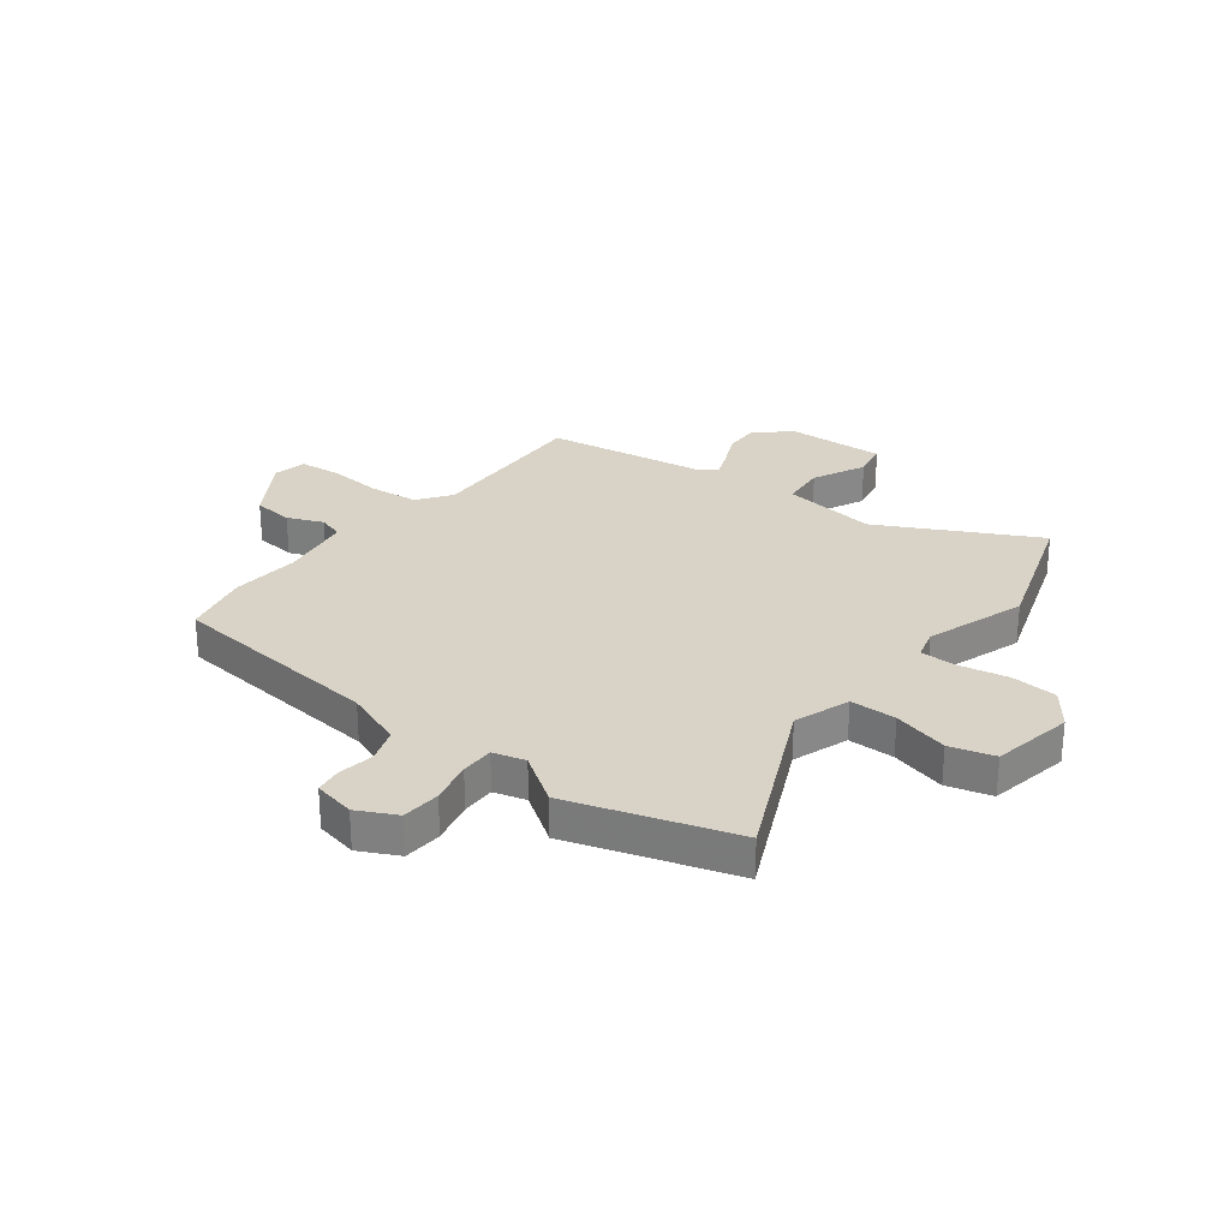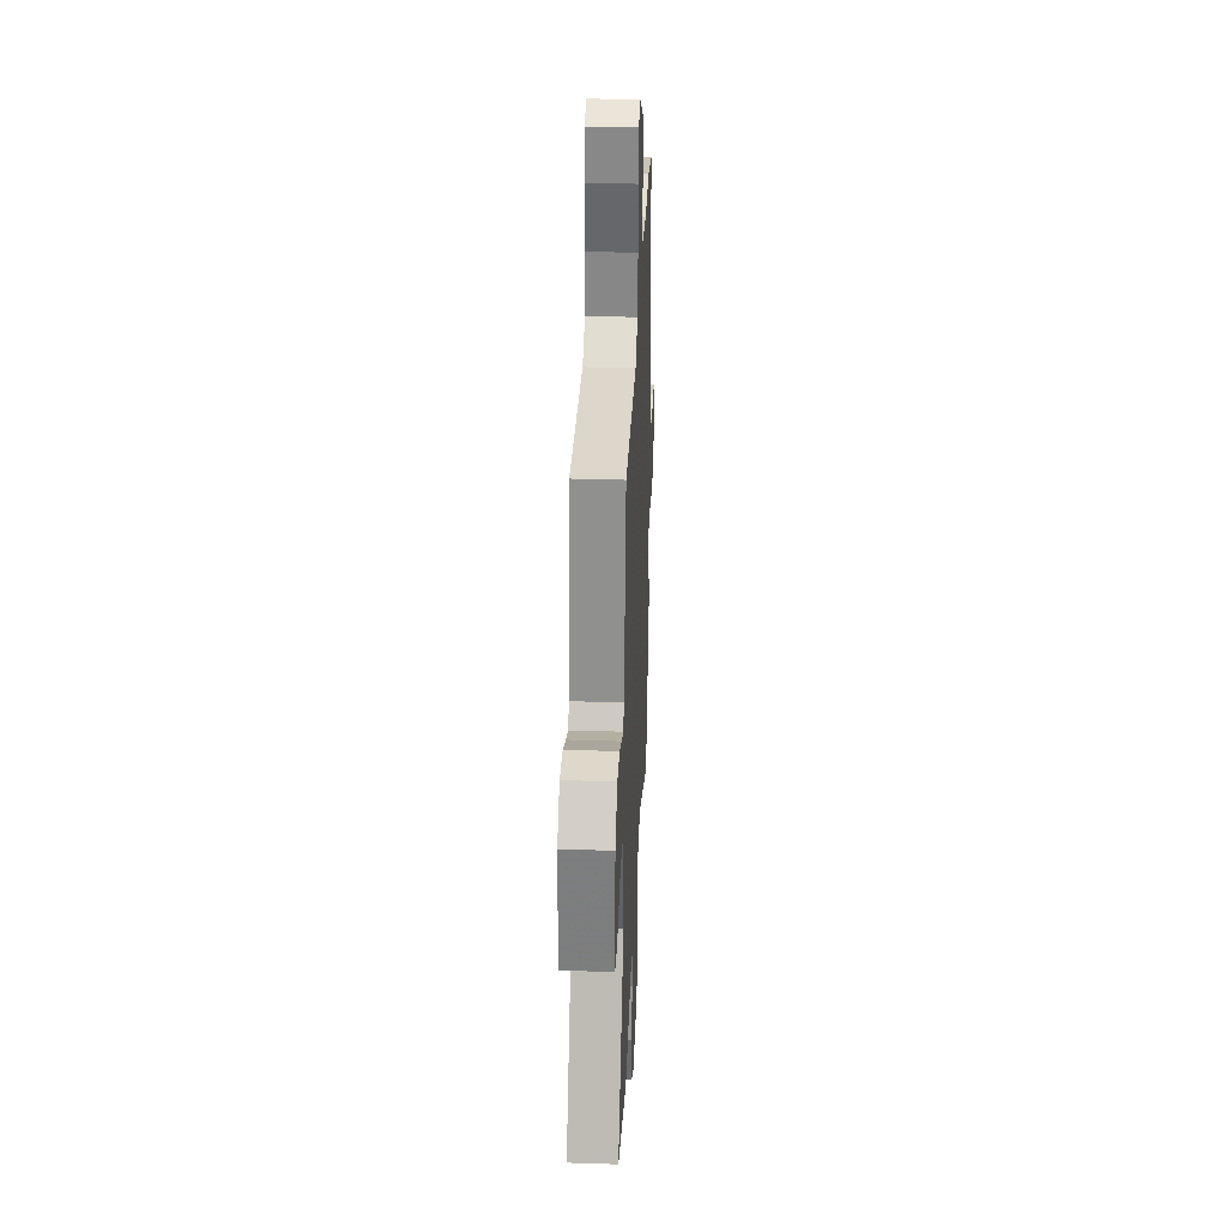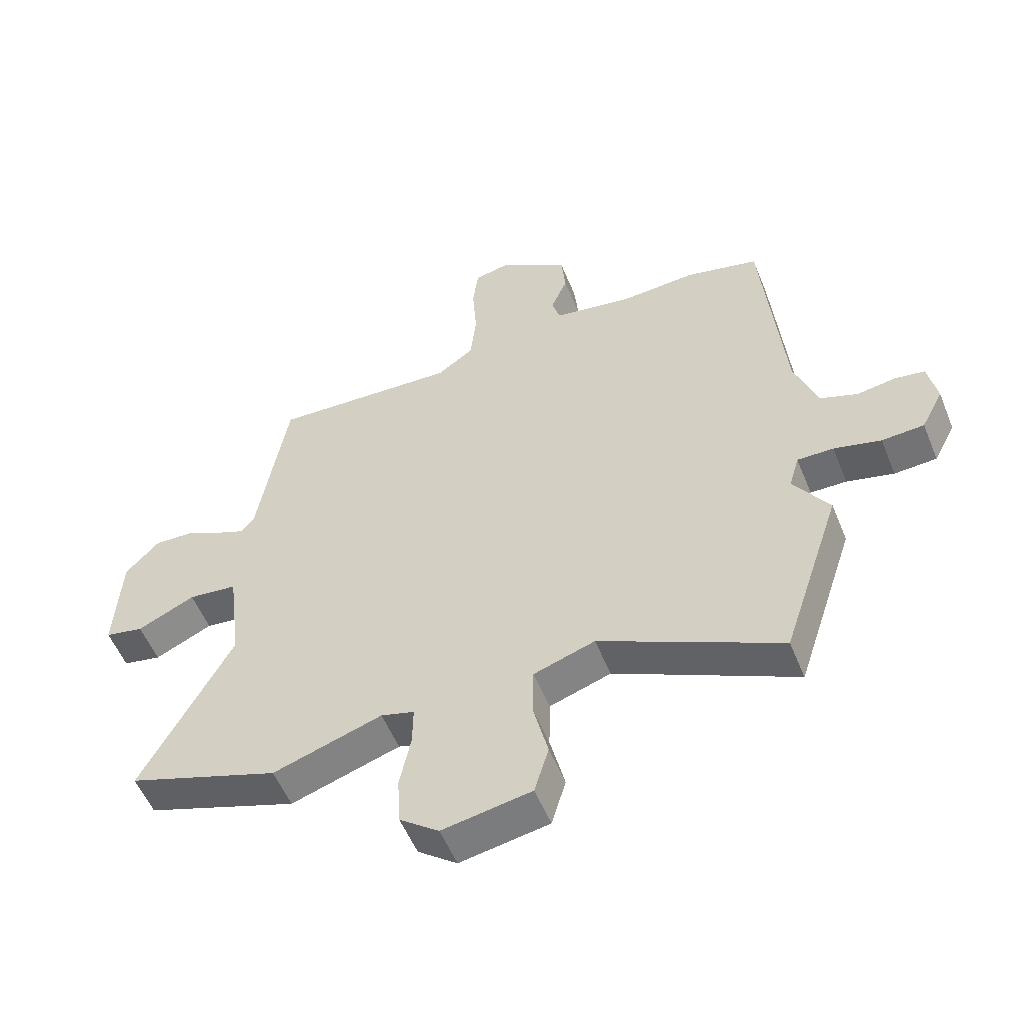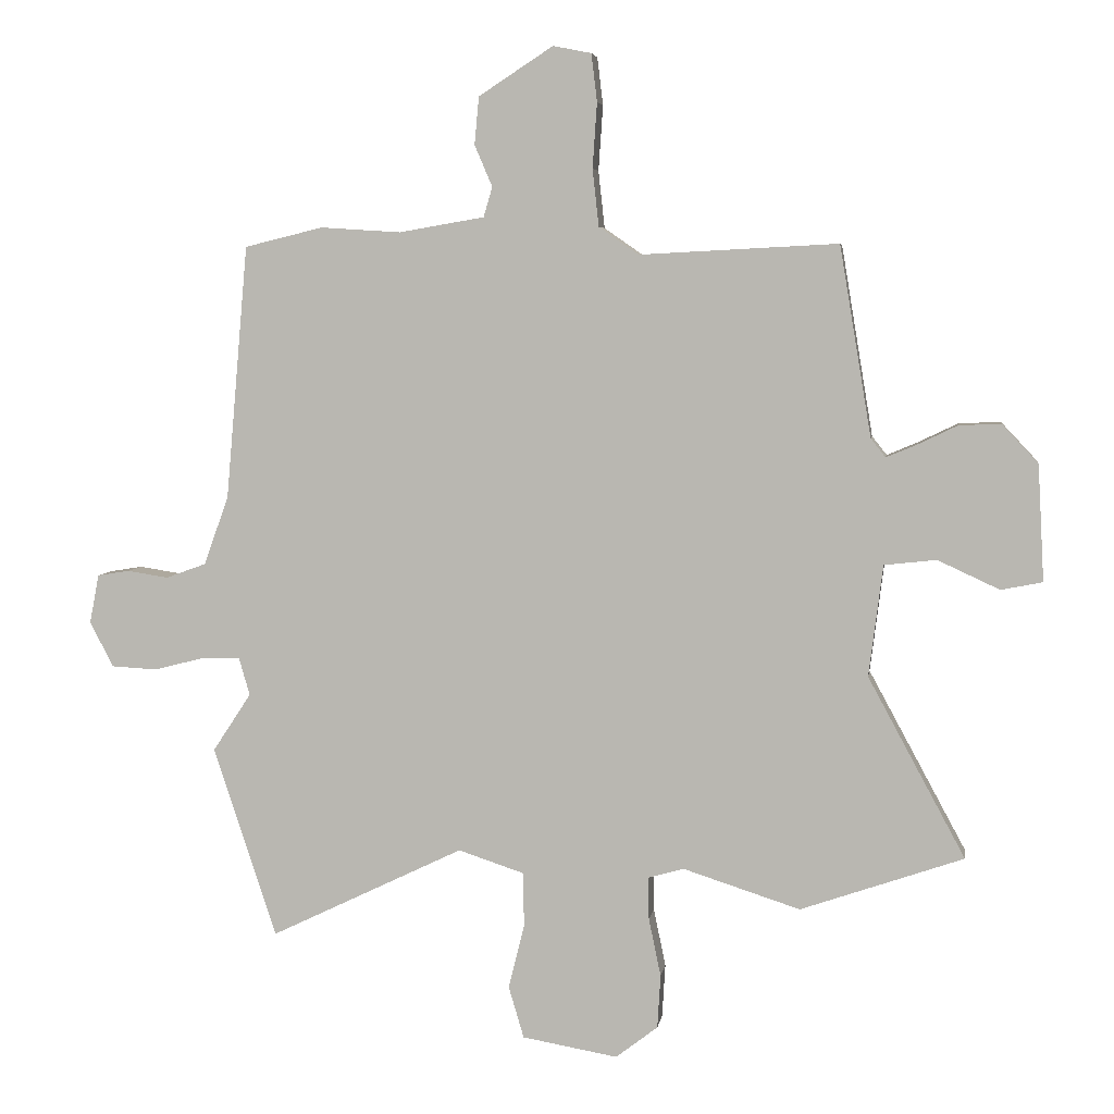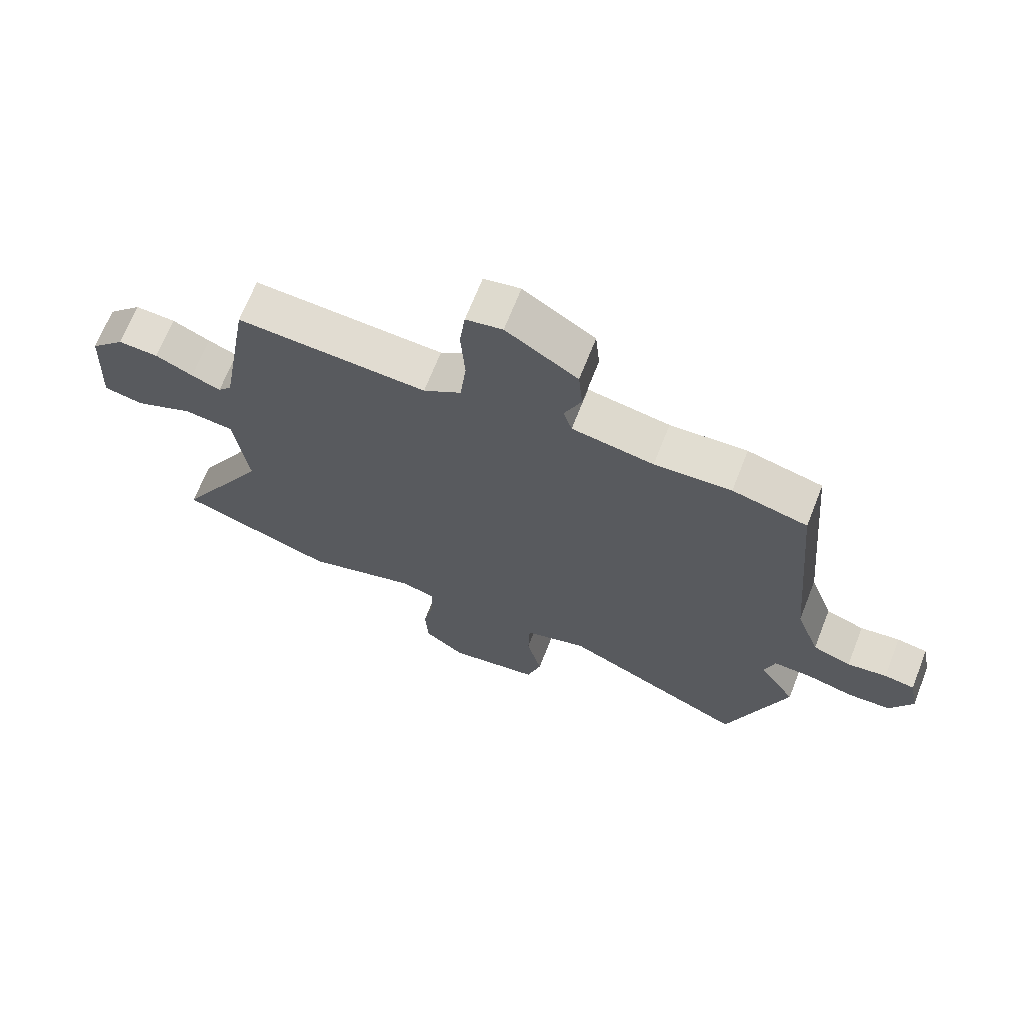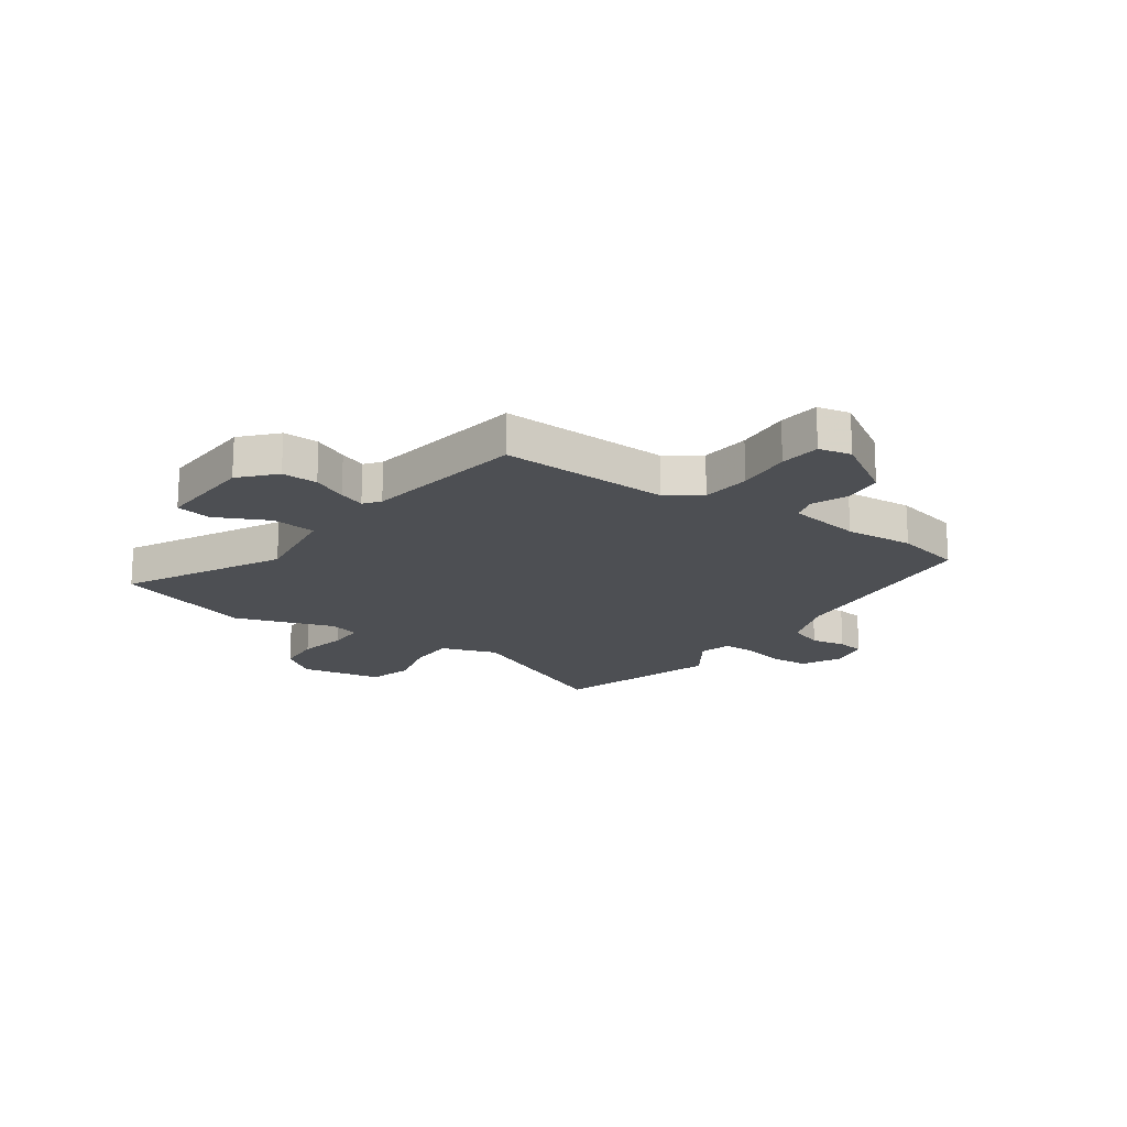
<metadata>
{"format":"obj","ext":"obj","renderer":"f3d","projection":"perspective","resolution":1024,"background":"white","views":[{"elev":27.9,"azim":128.4,"up":"+Y"},{"elev":33.6,"azim":-87.5,"up":"+Z"},{"elev":-54.5,"azim":21.9,"up":"+Z"},{"elev":5.4,"azim":-171.5,"up":"+Z"},{"elev":68.7,"azim":21.5,"up":"+Z"},{"elev":-18.0,"azim":-34.3,"up":"+Y"}]}
</metadata>
<code>
v 0.563 0.07 -0.309
v 0.464 0.07 -0.609
v 0.16 0.07 -0.462
v 0.057 0.07 -0.496
v 0.055 0.07 -0.581
v 0.08 0.07 -0.683
v 0.056 0.07 -0.764
v -0.094 0.07 -0.79
v -0.16 0.07 -0.739
v -0.165 0.07 -0.655
v -0.146 0.07 -0.564
v -0.145 0.07 -0.497
v -0.201 0.07 -0.481
v -0.385 0.07 -0.54
v -0.641 0.07 -0.451
v -0.488 0.07 -0.168
v -0.51 0.07 0.007
v -0.592 0.07 0.016
v -0.689 0.07 -0.029
v -0.754 0.07 -0.016
v -0.744 0.07 0.166
v -0.687 0.07 0.227
v -0.621 0.07 0.224
v -0.559 0.07 0.194
v -0.511 0.07 0.174
v -0.488 0.07 0.203
v -0.438 0.07 0.502
v -0.126 0.07 0.486
v -0.064 0.07 0.529
v -0.054 0.07 0.619
v -0.061 0.07 0.721
v -0.052 0.07 0.796
v 0.008 0.07 0.808
v 0.125 0.07 0.732
v 0.132 0.07 0.657
v 0.104 0.07 0.592
v 0.118 0.07 0.545
v 0.252 0.07 0.522
v 0.378 0.07 0.53
v 0.501 0.07 0.5
v 0.536 0.07 0.101
v 0.575 0.07 -0.007
v 0.638 0.07 -0.03
v 0.703 0.07 -0.02
v 0.753 0.07 -0.028
v 0.768 0.07 -0.105
v 0.731 0.07 -0.176
v 0.66 0.07 -0.18
v 0.581 0.07 -0.16
v 0.52 0.07 -0.159
v 0.503 0.07 -0.218
v 0.563 0 -0.309
v 0.464 0 -0.609
v 0.16 0 -0.462
v 0.057 0 -0.496
v 0.055 0 -0.581
v 0.08 0 -0.683
v 0.056 0 -0.764
v -0.094 0 -0.79
v -0.16 0 -0.739
v -0.165 0 -0.655
v -0.146 0 -0.564
v -0.145 0 -0.497
v -0.201 0 -0.481
v -0.385 0 -0.54
v -0.641 0 -0.451
v -0.488 0 -0.168
v -0.51 0 0.007
v -0.592 0 0.016
v -0.689 0 -0.029
v -0.754 0 -0.016
v -0.744 0 0.166
v -0.687 0 0.227
v -0.621 0 0.224
v -0.559 0 0.194
v -0.511 0 0.174
v -0.488 0 0.203
v -0.438 0 0.502
v -0.126 0 0.486
v -0.064 0 0.529
v -0.054 0 0.619
v -0.061 0 0.721
v -0.052 0 0.796
v 0.008 0 0.808
v 0.125 0 0.732
v 0.132 0 0.657
v 0.104 0 0.592
v 0.118 0 0.545
v 0.252 0 0.522
v 0.378 0 0.53
v 0.501 0 0.5
v 0.536 0 0.101
v 0.575 0 -0.007
v 0.638 0 -0.03
v 0.703 0 -0.02
v 0.753 0 -0.028
v 0.768 0 -0.105
v 0.731 0 -0.176
v 0.66 0 -0.18
v 0.581 0 -0.16
v 0.52 0 -0.159
v 0.503 0 -0.218
f 46 47 48 49
f 46 49 50
f 43 44 45 46
f 42 43 46 50
f 41 42 50
f 38 39 40 41
f 37 38 41 50
f 33 34 35 36
f 33 36 37
f 30 31 32 33
f 29 30 33 37
f 28 29 37 50
f 26 27 28 50
f 21 22 23 24
f 21 24 25
f 18 19 20 21
f 17 18 21 25
f 16 17 25 26
f 13 14 15 16
f 12 13 16 26
f 8 9 10 11
f 8 11 12
f 5 6 7 8
f 4 5 8 12
f 3 4 12 26
f 51 1 2 3
f 3 26 50 51
f 100 99 98 97
f 101 100 97
f 97 96 95 94
f 101 97 94 93
f 101 93 92
f 92 91 90 89
f 101 92 89 88
f 87 86 85 84
f 88 87 84
f 84 83 82 81
f 88 84 81 80
f 101 88 80 79
f 101 79 78 77
f 75 74 73 72
f 76 75 72
f 72 71 70 69
f 76 72 69 68
f 77 76 68 67
f 67 66 65 64
f 77 67 64 63
f 62 61 60 59
f 63 62 59
f 59 58 57 56
f 63 59 56 55
f 77 63 55 54
f 54 53 52 102
f 102 101 77 54
f 1 52 53 2
f 2 53 54 3
f 3 54 55 4
f 4 55 56 5
f 5 56 57 6
f 6 57 58 7
f 7 58 59 8
f 8 59 60 9
f 9 60 61 10
f 10 61 62 11
f 11 62 63 12
f 12 63 64 13
f 13 64 65 14
f 14 65 66 15
f 15 66 67 16
f 16 67 68 17
f 17 68 69 18
f 18 69 70 19
f 19 70 71 20
f 20 71 72 21
f 21 72 73 22
f 22 73 74 23
f 23 74 75 24
f 24 75 76 25
f 25 76 77 26
f 26 77 78 27
f 27 78 79 28
f 28 79 80 29
f 29 80 81 30
f 30 81 82 31
f 31 82 83 32
f 32 83 84 33
f 33 84 85 34
f 34 85 86 35
f 35 86 87 36
f 36 87 88 37
f 37 88 89 38
f 38 89 90 39
f 39 90 91 40
f 40 91 92 41
f 41 92 93 42
f 42 93 94 43
f 43 94 95 44
f 44 95 96 45
f 45 96 97 46
f 46 97 98 47
f 47 98 99 48
f 48 99 100 49
f 49 100 101 50
f 50 101 102 51
f 51 102 52 1

</code>
